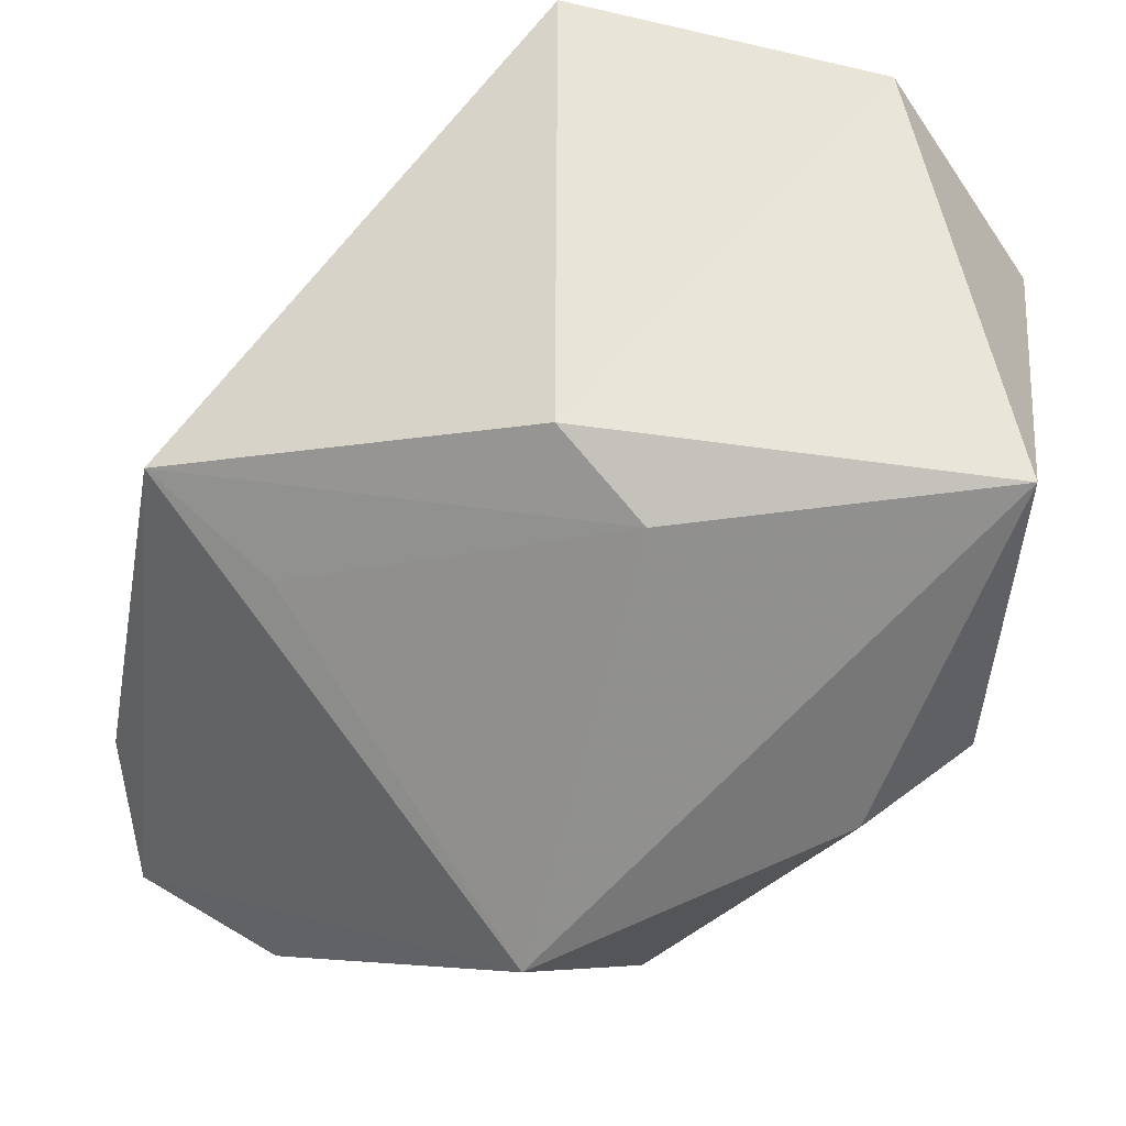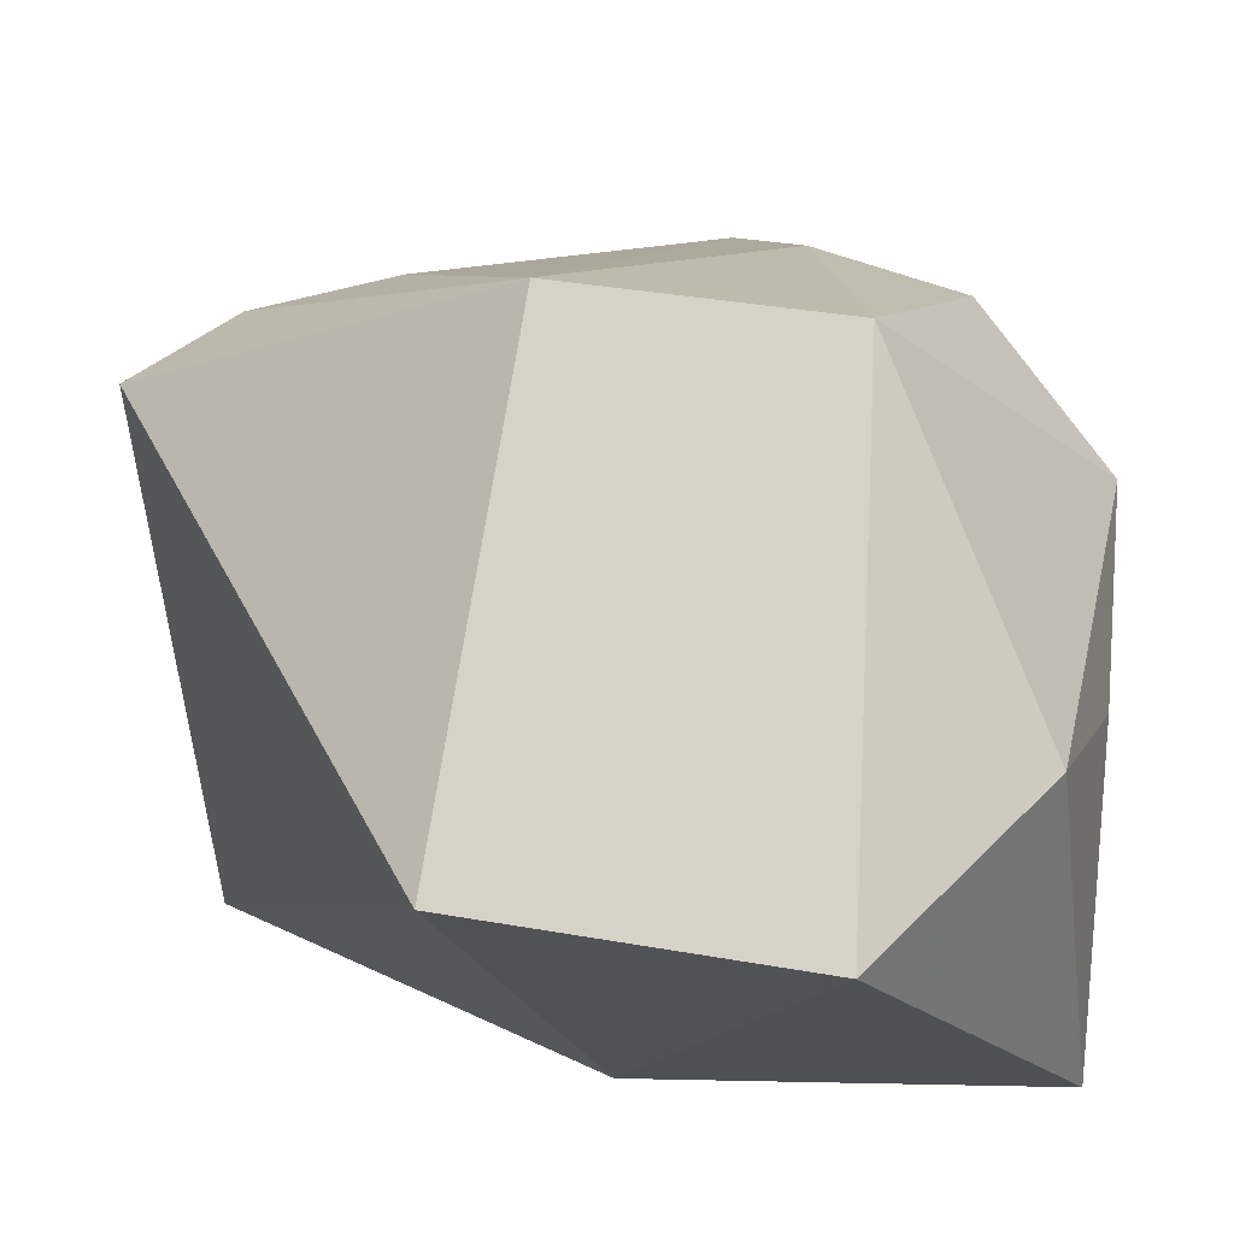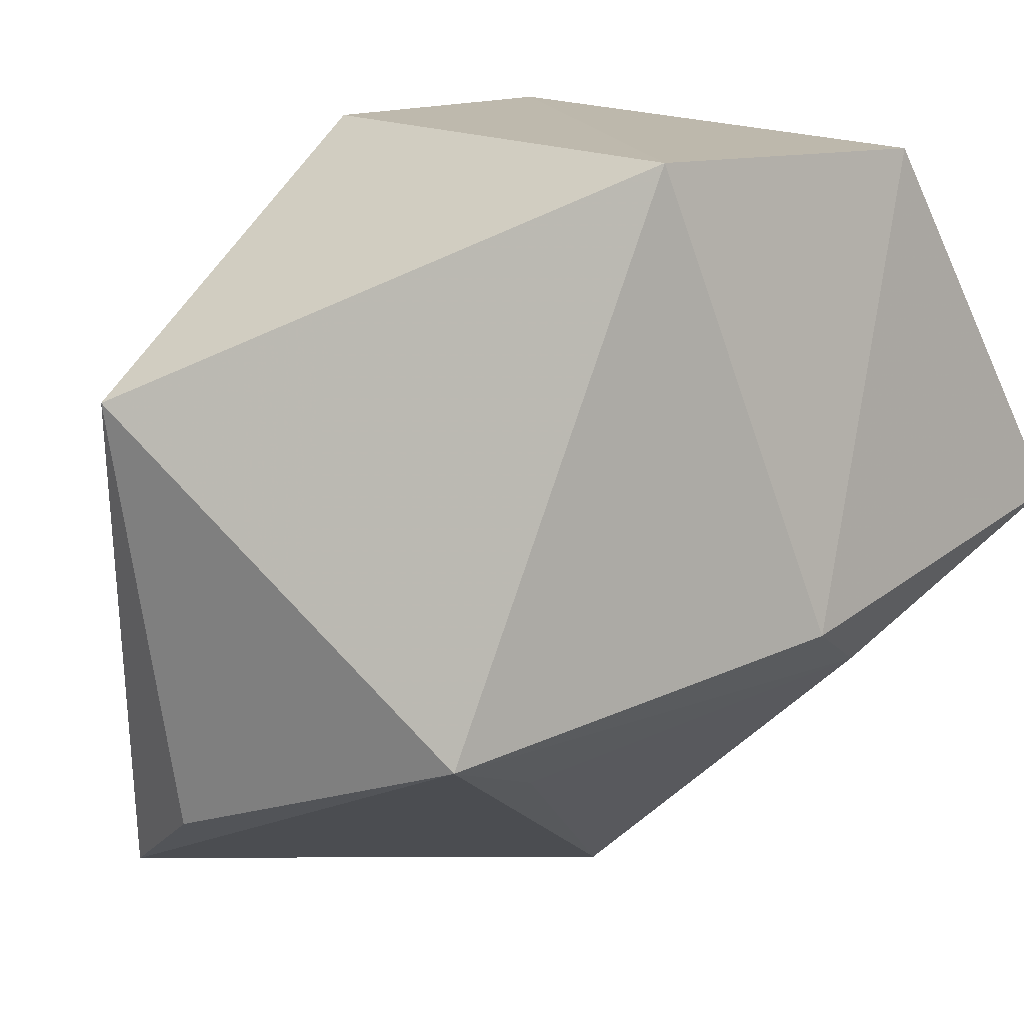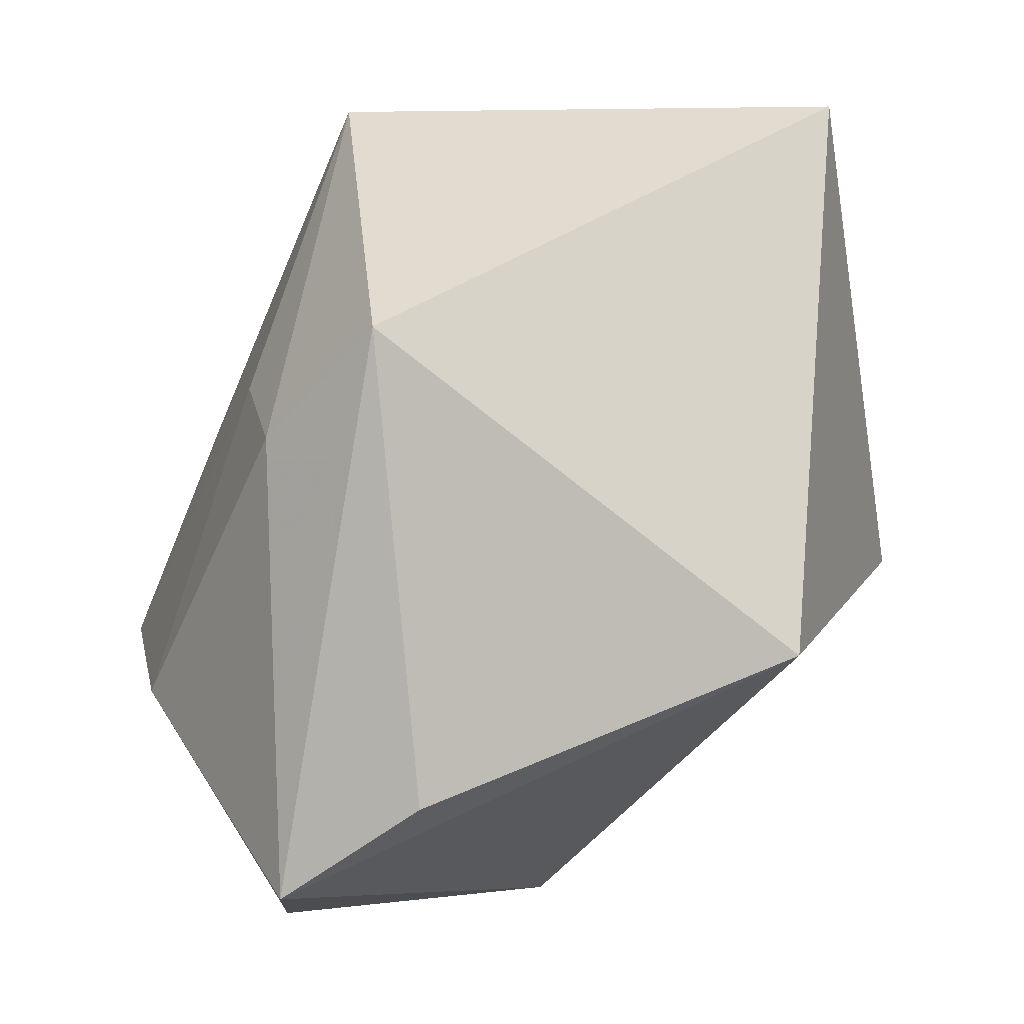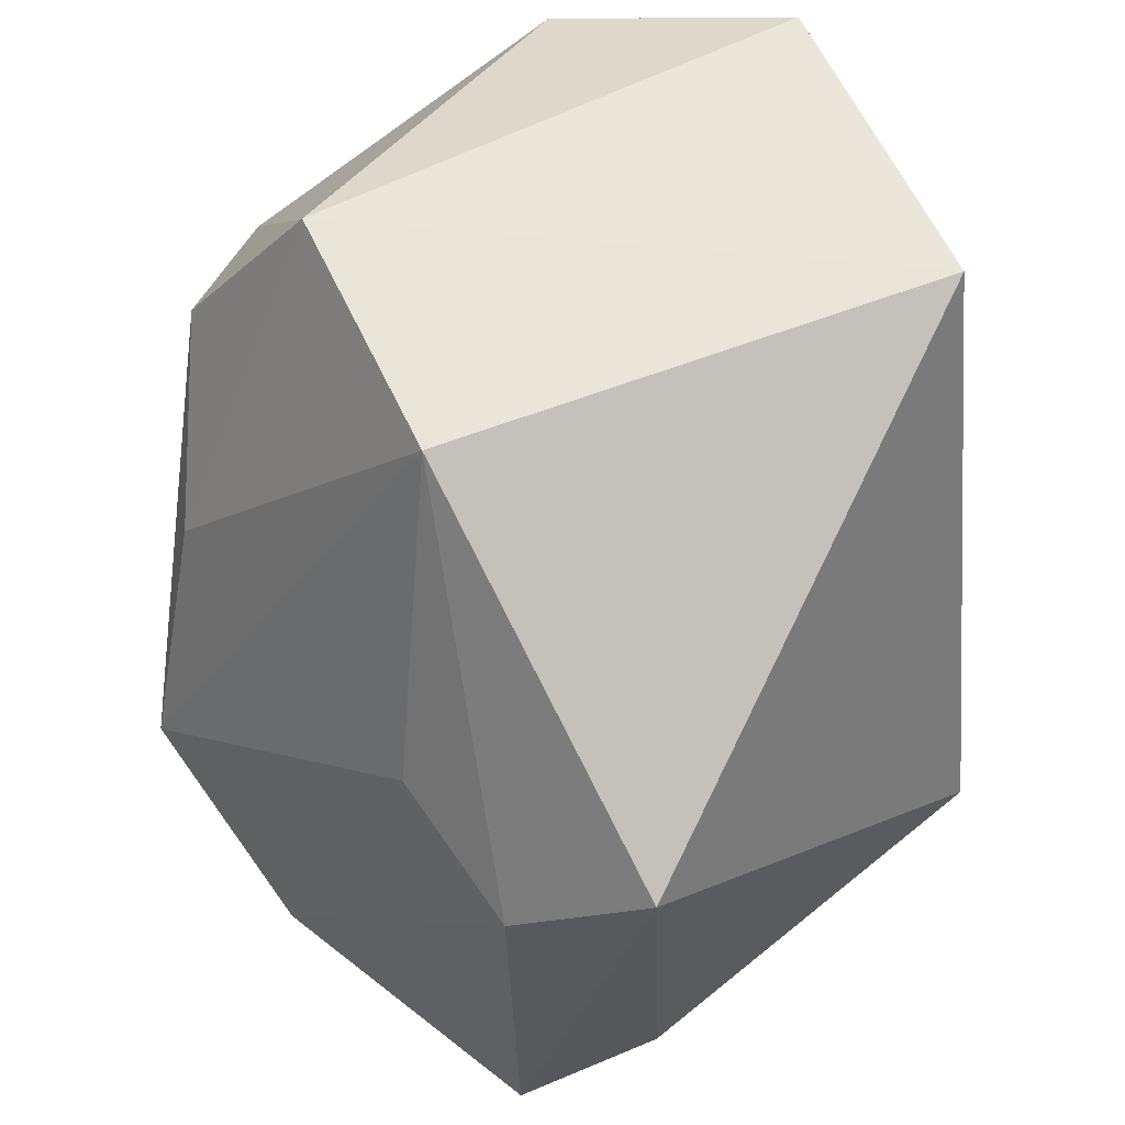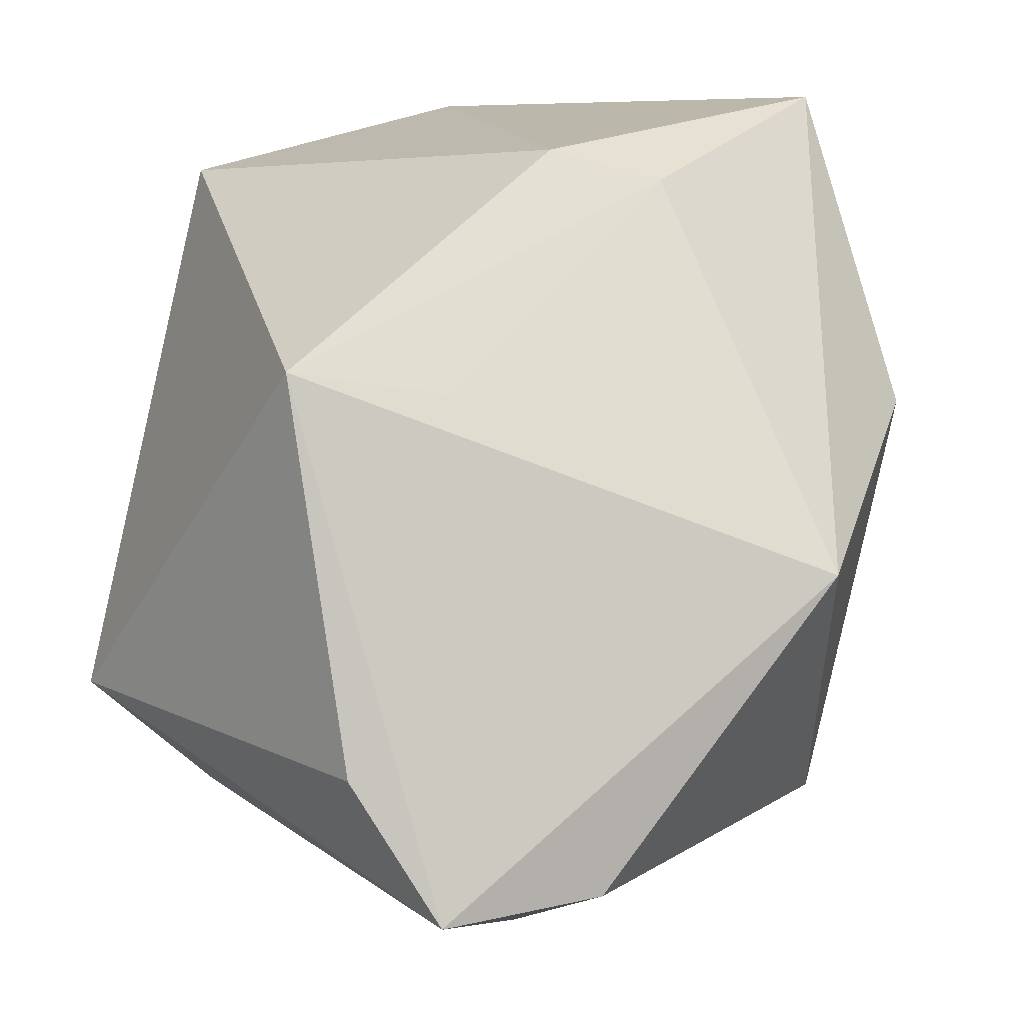
<metadata>
{"format":"obj","ext":"obj","renderer":"f3d","projection":"perspective","resolution":1024,"background":"white","views":[{"elev":65.4,"azim":17.9,"up":"+Z"},{"elev":77.6,"azim":1.8,"up":"+Y"},{"elev":15.2,"azim":-47.4,"up":"+Y"},{"elev":0.0,"azim":-93.5,"up":"+Y"},{"elev":58.2,"azim":-119.7,"up":"+Y"},{"elev":19.7,"azim":-34.9,"up":"+Z"}]}
</metadata>
<code>
v 0.01802 0.03933 -0.01716
v -0.01582 0.03933 0.03034
v -0.0401 -0.03092 -0.01295
v 0.008041 -0.04522 0.001879
v -0.01422 -0.02142 -0.03996
v -0.04505 0.0141 -0.0174
v 0.04175 -0.0138 0.009482
v 0.04014 -0.001243 0.03905
v 0.00945 -0.01394 0.03562
v -0.0006261 -0.008386 0.03905
v -0.008997 0.03933 -0.01965
v -0.03606 0.004102 -0.02746
v 0.01746 0.03795 0.03434
v 0.01439 0.00635 -0.03451
v -0.02126 0.009458 -0.02963
v -0.02306 -0.02249 0.02026
v -0.01938 -0.04367 -0.02585
v 0.02781 0.02014 -0.02562
v 0.03397 -0.02504 0.01011
v 0.04164 0.009652 -0.01277
v 0.04052 0.01176 0.008396
v 0.008317 -0.01596 -0.04289
v 0.01646 -0.03239 -0.0282
v 0.03416 0.03133 0.01693
v -0.03548 -0.03989 -0.02612
v -0.03734 -0.0167 0.02348
f 4 26 25
f 4 8 9
f 6 2 11
f 26 2 6
f 7 20 8
f 20 7 23
f 16 26 4
f 4 9 16
f 16 9 26
f 26 9 10
f 10 2 26
f 10 9 8
f 8 13 10
f 10 13 2
f 3 25 26
f 26 6 3
f 3 6 25
f 19 8 4
f 19 7 8
f 4 23 19
f 19 23 7
f 4 25 17
f 17 23 4
f 11 2 1
f 2 13 1
f 8 20 21
f 25 6 12
f 12 6 11
f 11 15 12
f 23 17 22
f 20 23 22
f 22 15 11
f 24 1 13
f 24 13 8
f 8 21 24
f 20 1 24
f 24 21 20
f 5 17 25
f 5 22 17
f 25 12 5
f 5 12 15
f 15 22 5
f 18 1 20
f 20 22 18
f 14 22 11
f 14 18 22
f 11 1 14
f 1 18 14

</code>
